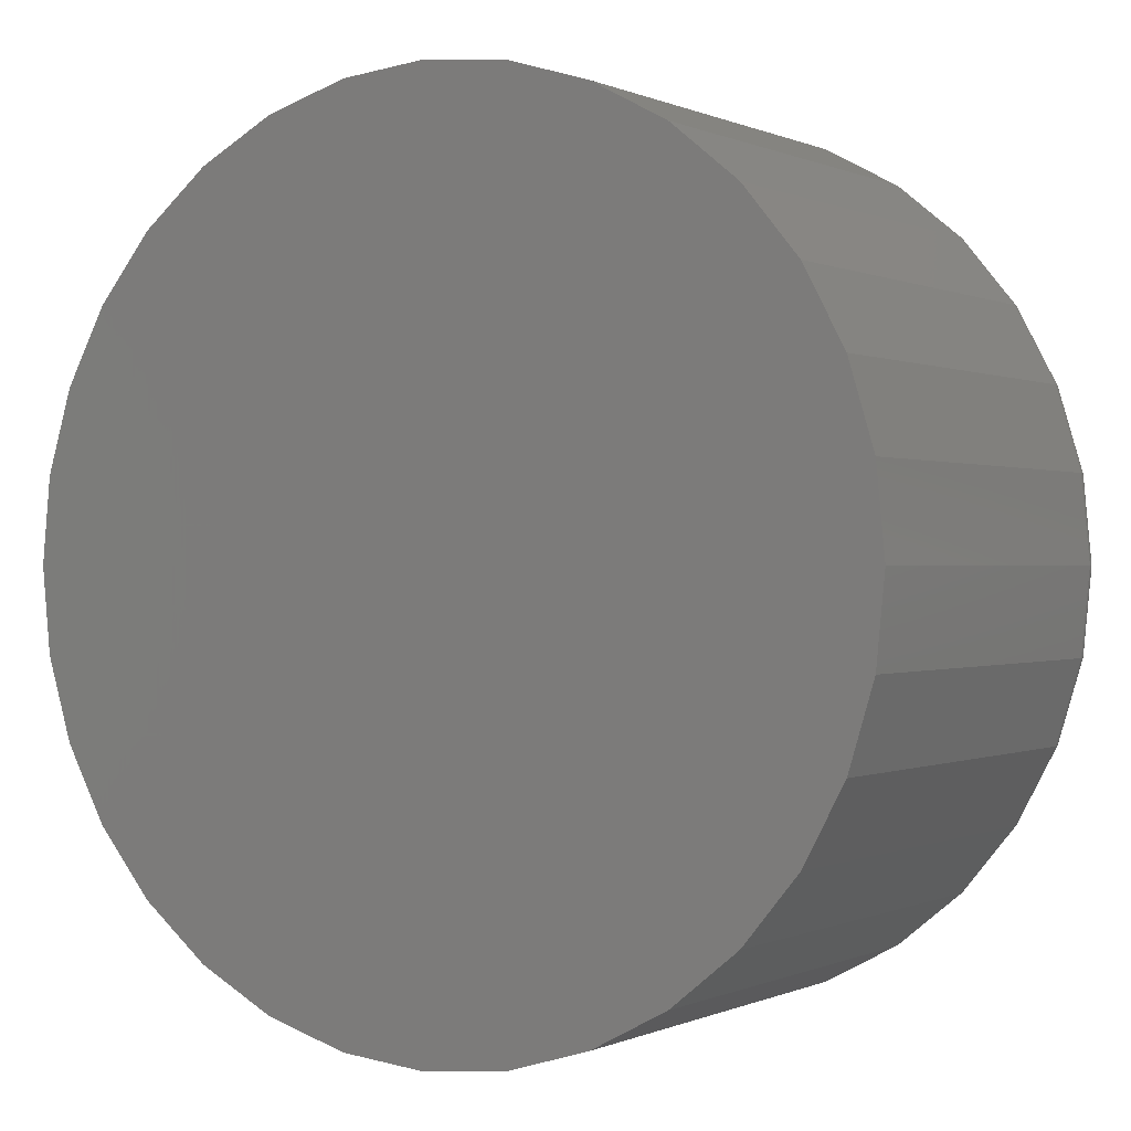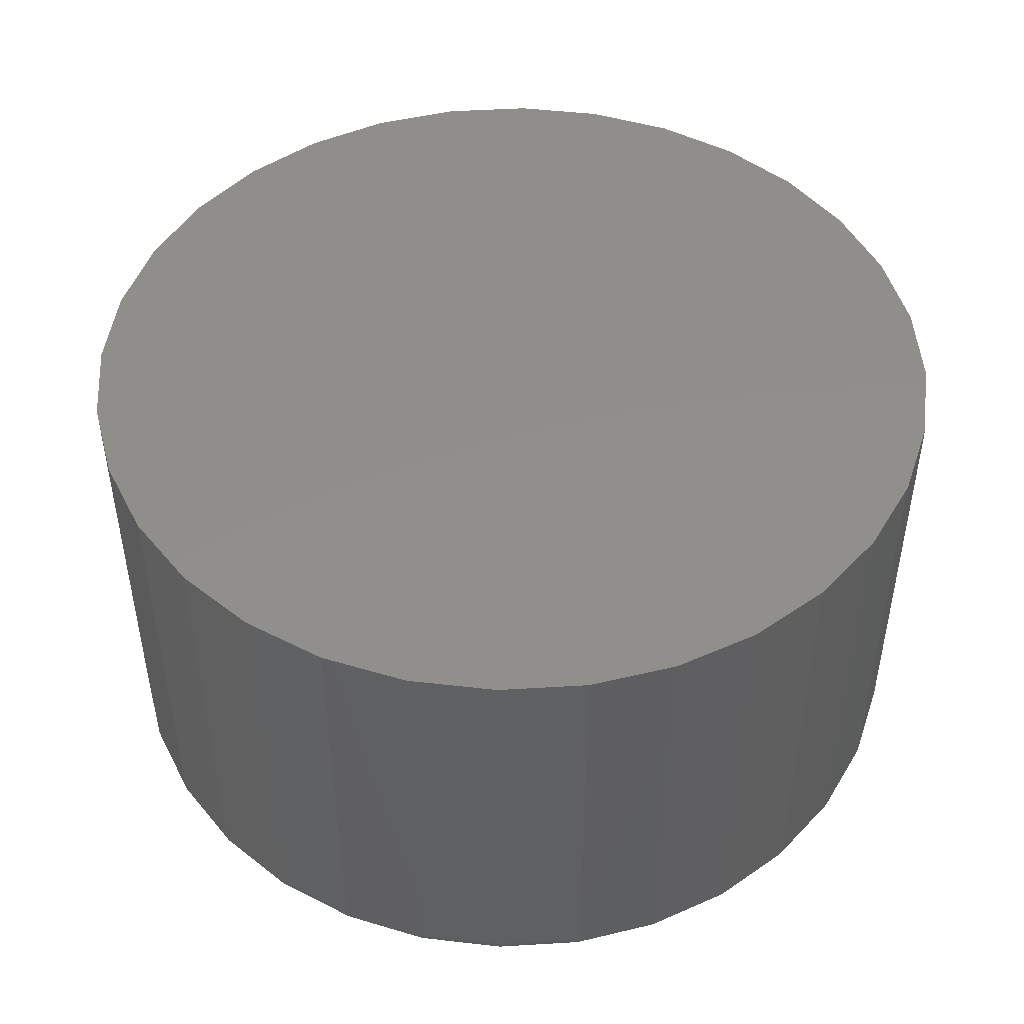
<metadata>
{"format":"stl","ext":"stl","renderer":"f3d","projection":"perspective","resolution":1024,"background":"white","views":[{"elev":0.0,"azim":-148.4,"up":"+Z"},{"elev":47.7,"azim":-144.5,"up":"+Y"}]}
</metadata>
<code>
# stl→obj: 320 verts, 636 faces
v 0.3921 -0.07031 0.1189
v 0.4402 -0.07031 0.1189
v 0.4161 -0.07031 0.1213
v 0.3689 -0.07031 0.1119
v 0.4633 -0.07031 0.1119
v 0.3476 -0.07031 0.1005
v 0.4847 -0.07031 0.1005
v 0.4847 -0.07031 -0.1046
v 0.3689 -0.07031 -0.116
v 0.4633 -0.07031 -0.116
v 0.3921 -0.07031 -0.123
v 0.4402 -0.07031 -0.123
v 0.4161 -0.07031 -0.1254
v 0.5033 -0.07031 0.08517
v 0.3289 -0.07031 0.08517
v 0.5187 -0.07031 0.06648
v 0.3136 -0.07031 0.06648
v 0.5301 -0.07031 0.04515
v 0.3022 -0.07031 0.04515
v 0.5371 -0.07031 0.02201
v 0.2951 -0.07031 0.02201
v 0.5395 -0.07031 -0.002056
v 0.2928 -0.07031 -0.002056
v 0.5371 -0.07031 -0.02612
v 0.2951 -0.07031 -0.02612
v 0.5301 -0.07031 -0.04926
v 0.3022 -0.07031 -0.04926
v 0.5187 -0.07031 -0.07059
v 0.3136 -0.07031 -0.07059
v 0.5033 -0.07031 -0.08928
v 0.3289 -0.07031 -0.08928
v 0.3476 -0.07031 -0.1046
v 0.5473 0.07031 -0.002056
v 0.5473 -0.0625 -0.002056
v 0.5448 0.07031 -0.02765
v 0.5448 -0.0625 -0.02765
v 0.5373 0.07031 -0.05225
v 0.5373 -0.0625 -0.05225
v 0.5252 0.07031 -0.07493
v 0.5252 -0.0625 -0.07493
v 0.5089 0.07031 -0.09481
v 0.5089 -0.0625 -0.09481
v 0.489 0.07031 -0.1111
v 0.489 -0.0625 -0.1111
v 0.4663 0.07031 -0.1232
v 0.4663 -0.0625 -0.1232
v 0.4417 0.07031 -0.1307
v 0.4417 -0.0625 -0.1307
v 0.4161 0.07031 -0.1332
v 0.4161 -0.0625 -0.1332
v 0.3905 0.07031 -0.1307
v 0.3905 -0.0625 -0.1307
v 0.3659 0.07031 -0.1232
v 0.3659 -0.0625 -0.1232
v 0.3432 0.07031 -0.1111
v 0.3432 -0.0625 -0.1111
v 0.3234 0.07031 -0.09481
v 0.3234 -0.0625 -0.09481
v 0.3071 0.07031 -0.07493
v 0.3071 -0.0625 -0.07493
v 0.2949 0.07031 -0.05225
v 0.2949 -0.0625 -0.05225
v 0.2875 0.07031 -0.02765
v 0.2875 -0.0625 -0.02765
v 0.285 0.07031 -0.002056
v 0.285 -0.0625 -0.002056
v 0.2875 0.07031 0.02353
v 0.2875 -0.0625 0.02353
v 0.2949 0.07031 0.04814
v 0.2949 -0.0625 0.04814
v 0.3071 0.07031 0.07082
v 0.3071 -0.0625 0.07082
v 0.3234 0.07031 0.09069
v 0.3234 -0.0625 0.09069
v 0.3432 0.07031 0.107
v 0.3432 -0.0625 0.107
v 0.3659 0.07031 0.1191
v 0.3659 -0.0625 0.1191
v 0.3905 0.07031 0.1266
v 0.3905 -0.0625 0.1266
v 0.4161 0.07031 0.1291
v 0.4161 -0.0625 0.1291
v 0.4417 0.07031 0.1266
v 0.4417 -0.0625 0.1266
v 0.4663 0.07031 0.1191
v 0.4663 -0.0625 0.1191
v 0.489 0.07031 0.107
v 0.489 -0.0625 0.107
v 0.5089 0.07031 0.09069
v 0.5089 -0.0625 0.09069
v 0.5252 0.07031 0.07082
v 0.5252 -0.0625 0.07082
v 0.5373 0.07031 0.04814
v 0.5373 -0.0625 0.04814
v 0.5448 0.07031 0.02353
v 0.5448 -0.0625 0.02353
v 0.541 -0.07016 -0.002056
v 0.5386 -0.07016 -0.02642
v 0.5425 -0.06972 -0.002056
v 0.54 -0.06972 -0.0267
v 0.5438 -0.069 -0.002056
v 0.5414 -0.069 -0.02697
v 0.545 -0.06802 -0.002056
v 0.5425 -0.06802 -0.0272
v 0.546 -0.06684 -0.002056
v 0.5435 -0.06684 -0.02739
v 0.5467 -0.06549 -0.002056
v 0.5442 -0.06549 -0.02753
v 0.5471 -0.06402 -0.002056
v 0.5446 -0.06402 -0.02762
v 0.2936 -0.07016 -0.02642
v 0.2912 -0.07016 -0.002056
v 0.2922 -0.06972 -0.0267
v 0.2898 -0.06972 -0.002056
v 0.2909 -0.069 -0.02697
v 0.2884 -0.069 -0.002056
v 0.2897 -0.06802 -0.0272
v 0.2872 -0.06802 -0.002056
v 0.2888 -0.06684 -0.02739
v 0.2863 -0.06684 -0.002056
v 0.2881 -0.06549 -0.02753
v 0.2855 -0.06549 -0.002056
v 0.2876 -0.06402 -0.02762
v 0.2851 -0.06402 -0.002056
v 0.3007 -0.07016 -0.04985
v 0.2994 -0.06972 -0.05041
v 0.2981 -0.069 -0.05092
v 0.297 -0.06802 -0.05138
v 0.2962 -0.06684 -0.05175
v 0.2955 -0.06549 -0.05202
v 0.2951 -0.06402 -0.05219
v 0.3123 -0.07016 -0.07144
v 0.3111 -0.06972 -0.07225
v 0.3099 -0.069 -0.073
v 0.309 -0.06802 -0.07366
v 0.3082 -0.06684 -0.0742
v 0.3076 -0.06549 -0.0746
v 0.3072 -0.06402 -0.07485
v 0.3278 -0.07016 -0.09036
v 0.3268 -0.06972 -0.0914
v 0.3258 -0.069 -0.09235
v 0.325 -0.06802 -0.09319
v 0.3243 -0.06684 -0.09387
v 0.3238 -0.06549 -0.09439
v 0.3235 -0.06402 -0.0947
v 0.3467 -0.07016 -0.1059
v 0.3459 -0.06972 -0.1071
v 0.3452 -0.069 -0.1082
v 0.3445 -0.06802 -0.1092
v 0.344 -0.06684 -0.11
v 0.3436 -0.06549 -0.1106
v 0.3433 -0.06402 -0.111
v 0.3683 -0.07016 -0.1174
v 0.3678 -0.06972 -0.1188
v 0.3673 -0.069 -0.12
v 0.3668 -0.06802 -0.1211
v 0.3664 -0.06684 -0.122
v 0.3662 -0.06549 -0.1227
v 0.366 -0.06402 -0.1231
v 0.3918 -0.07016 -0.1245
v 0.3915 -0.06972 -0.126
v 0.3912 -0.069 -0.1273
v 0.391 -0.06802 -0.1285
v 0.3908 -0.06684 -0.1294
v 0.3906 -0.06549 -0.1301
v 0.3906 -0.06402 -0.1306
v 0.4161 -0.07016 -0.1269
v 0.4161 -0.06972 -0.1284
v 0.4161 -0.069 -0.1298
v 0.4161 -0.06802 -0.1309
v 0.4161 -0.06684 -0.1319
v 0.4161 -0.06549 -0.1326
v 0.4161 -0.06402 -0.1331
v 0.4405 -0.07016 -0.1245
v 0.4408 -0.06972 -0.126
v 0.441 -0.069 -0.1273
v 0.4413 -0.06802 -0.1285
v 0.4415 -0.06684 -0.1294
v 0.4416 -0.06549 -0.1301
v 0.4417 -0.06402 -0.1306
v 0.4639 -0.07016 -0.1174
v 0.4645 -0.06972 -0.1188
v 0.465 -0.069 -0.12
v 0.4654 -0.06802 -0.1211
v 0.4658 -0.06684 -0.122
v 0.4661 -0.06549 -0.1227
v 0.4663 -0.06402 -0.1231
v 0.4855 -0.07016 -0.1059
v 0.4863 -0.06972 -0.1071
v 0.4871 -0.069 -0.1082
v 0.4877 -0.06802 -0.1092
v 0.4883 -0.06684 -0.11
v 0.4887 -0.06549 -0.1106
v 0.4889 -0.06402 -0.111
v 0.5044 -0.07016 -0.09036
v 0.5055 -0.06972 -0.0914
v 0.5064 -0.069 -0.09235
v 0.5072 -0.06802 -0.09319
v 0.5079 -0.06684 -0.09387
v 0.5084 -0.06549 -0.09439
v 0.5088 -0.06402 -0.0947
v 0.52 -0.07016 -0.07144
v 0.5212 -0.06972 -0.07225
v 0.5223 -0.069 -0.073
v 0.5233 -0.06802 -0.07366
v 0.5241 -0.06684 -0.0742
v 0.5247 -0.06549 -0.0746
v 0.5251 -0.06402 -0.07485
v 0.5315 -0.07016 -0.04985
v 0.5328 -0.06972 -0.05041
v 0.5341 -0.069 -0.05092
v 0.5352 -0.06802 -0.05138
v 0.5361 -0.06684 -0.05175
v 0.5368 -0.06549 -0.05202
v 0.5372 -0.06402 -0.05219
v 0.2936 -0.07016 0.02231
v 0.2922 -0.06972 0.02259
v 0.2909 -0.069 0.02286
v 0.2897 -0.06802 0.02309
v 0.2888 -0.06684 0.02328
v 0.2881 -0.06549 0.02342
v 0.2876 -0.06402 0.0235
v 0.5386 -0.07016 0.02231
v 0.54 -0.06972 0.02259
v 0.5414 -0.069 0.02286
v 0.5425 -0.06802 0.02309
v 0.5435 -0.06684 0.02328
v 0.5442 -0.06549 0.02342
v 0.5446 -0.06402 0.0235
v 0.5315 -0.07016 0.04573
v 0.5328 -0.06972 0.04629
v 0.5341 -0.069 0.04681
v 0.5352 -0.06802 0.04726
v 0.5361 -0.06684 0.04764
v 0.5368 -0.06549 0.04791
v 0.5372 -0.06402 0.04808
v 0.52 -0.07016 0.06732
v 0.5212 -0.06972 0.06814
v 0.5223 -0.069 0.06889
v 0.5233 -0.06802 0.06955
v 0.5241 -0.06684 0.07009
v 0.5247 -0.06549 0.07049
v 0.5251 -0.06402 0.07073
v 0.5044 -0.07016 0.08625
v 0.5055 -0.06972 0.08728
v 0.5064 -0.069 0.08824
v 0.5072 -0.06802 0.08908
v 0.5079 -0.06684 0.08976
v 0.5084 -0.06549 0.09027
v 0.5088 -0.06402 0.09059
v 0.4855 -0.07016 0.1018
v 0.4863 -0.06972 0.103
v 0.4871 -0.069 0.1041
v 0.4877 -0.06802 0.1051
v 0.4883 -0.06684 0.1059
v 0.4887 -0.06549 0.1065
v 0.4889 -0.06402 0.1069
v 0.4639 -0.07016 0.1133
v 0.4645 -0.06972 0.1147
v 0.465 -0.069 0.1159
v 0.4654 -0.06802 0.117
v 0.4658 -0.06684 0.1179
v 0.4661 -0.06549 0.1186
v 0.4663 -0.06402 0.119
v 0.4405 -0.07016 0.1204
v 0.4408 -0.06972 0.1219
v 0.441 -0.069 0.1232
v 0.4413 -0.06802 0.1243
v 0.4415 -0.06684 0.1253
v 0.4416 -0.06549 0.126
v 0.4417 -0.06402 0.1264
v 0.4161 -0.07016 0.1228
v 0.4161 -0.06972 0.1243
v 0.4161 -0.069 0.1256
v 0.4161 -0.06802 0.1268
v 0.4161 -0.06684 0.1278
v 0.4161 -0.06549 0.1285
v 0.4161 -0.06402 0.129
v 0.3918 -0.07016 0.1204
v 0.3915 -0.06972 0.1219
v 0.3912 -0.069 0.1232
v 0.391 -0.06802 0.1243
v 0.3908 -0.06684 0.1253
v 0.3906 -0.06549 0.126
v 0.3906 -0.06402 0.1264
v 0.3683 -0.07016 0.1133
v 0.3678 -0.06972 0.1147
v 0.3673 -0.069 0.1159
v 0.3668 -0.06802 0.117
v 0.3664 -0.06684 0.1179
v 0.3662 -0.06549 0.1186
v 0.366 -0.06402 0.119
v 0.3467 -0.07016 0.1018
v 0.3459 -0.06972 0.103
v 0.3452 -0.069 0.1041
v 0.3445 -0.06802 0.1051
v 0.344 -0.06684 0.1059
v 0.3436 -0.06549 0.1065
v 0.3433 -0.06402 0.1069
v 0.3278 -0.07016 0.08625
v 0.3268 -0.06972 0.08728
v 0.3258 -0.069 0.08824
v 0.325 -0.06802 0.08908
v 0.3243 -0.06684 0.08976
v 0.3238 -0.06549 0.09027
v 0.3235 -0.06402 0.09059
v 0.3123 -0.07016 0.06732
v 0.3111 -0.06972 0.06814
v 0.3099 -0.069 0.06889
v 0.309 -0.06802 0.06955
v 0.3082 -0.06684 0.07009
v 0.3076 -0.06549 0.07049
v 0.3072 -0.06402 0.07073
v 0.3007 -0.07016 0.04573
v 0.2994 -0.06972 0.04629
v 0.2981 -0.069 0.04681
v 0.297 -0.06802 0.04726
v 0.2962 -0.06684 0.04764
v 0.2955 -0.06549 0.04791
v 0.2951 -0.06402 0.04808
f 1 2 3
f 2 1 4
f 2 4 5
f 5 4 6
f 5 6 7
f 8 9 10
f 10 9 11
f 10 11 12
f 12 11 13
f 7 6 14
f 14 6 15
f 14 15 16
f 16 15 17
f 16 17 18
f 18 17 19
f 18 19 20
f 20 19 21
f 20 21 22
f 22 21 23
f 22 23 24
f 24 23 25
f 24 25 26
f 26 25 27
f 26 27 28
f 28 27 29
f 28 29 30
f 30 29 31
f 30 31 8
f 8 31 32
f 8 32 9
f 33 34 35
f 35 34 36
f 35 36 37
f 37 36 38
f 37 38 39
f 39 38 40
f 39 40 41
f 41 40 42
f 41 42 43
f 43 42 44
f 43 44 45
f 45 44 46
f 45 46 47
f 47 46 48
f 47 48 49
f 49 48 50
f 49 50 51
f 51 50 52
f 51 52 53
f 53 52 54
f 53 54 55
f 55 54 56
f 55 56 57
f 57 56 58
f 57 58 59
f 59 58 60
f 59 60 61
f 61 60 62
f 61 62 63
f 63 62 64
f 63 64 65
f 65 64 66
f 65 66 67
f 67 66 68
f 67 68 69
f 69 68 70
f 69 70 71
f 71 70 72
f 71 72 73
f 73 72 74
f 73 74 75
f 75 74 76
f 75 76 77
f 77 76 78
f 77 78 79
f 79 78 80
f 79 80 81
f 81 80 82
f 81 82 83
f 83 82 84
f 83 84 85
f 85 84 86
f 85 86 87
f 87 86 88
f 87 88 89
f 89 88 90
f 89 90 91
f 91 90 92
f 91 92 93
f 93 92 94
f 93 94 95
f 95 94 96
f 95 96 33
f 33 96 34
f 22 24 97
f 97 24 98
f 97 98 99
f 99 98 100
f 99 100 101
f 101 100 102
f 101 102 103
f 103 102 104
f 103 104 105
f 105 104 106
f 105 106 107
f 107 106 108
f 107 108 109
f 109 108 110
f 109 110 34
f 34 110 36
f 25 23 111
f 111 23 112
f 111 112 113
f 113 112 114
f 113 114 115
f 115 114 116
f 115 116 117
f 117 116 118
f 117 118 119
f 119 118 120
f 119 120 121
f 121 120 122
f 121 122 123
f 123 122 124
f 123 124 64
f 64 124 66
f 27 25 125
f 125 25 111
f 125 111 126
f 126 111 113
f 126 113 127
f 127 113 115
f 127 115 128
f 128 115 117
f 128 117 129
f 129 117 119
f 129 119 130
f 130 119 121
f 130 121 131
f 131 121 123
f 131 123 62
f 62 123 64
f 29 27 132
f 132 27 125
f 132 125 133
f 133 125 126
f 133 126 134
f 134 126 127
f 134 127 135
f 135 127 128
f 135 128 136
f 136 128 129
f 136 129 137
f 137 129 130
f 137 130 138
f 138 130 131
f 138 131 60
f 60 131 62
f 31 29 139
f 139 29 132
f 139 132 140
f 140 132 133
f 140 133 141
f 141 133 134
f 141 134 142
f 142 134 135
f 142 135 143
f 143 135 136
f 143 136 144
f 144 136 137
f 144 137 145
f 145 137 138
f 145 138 58
f 58 138 60
f 32 31 146
f 146 31 139
f 146 139 147
f 147 139 140
f 147 140 148
f 148 140 141
f 148 141 149
f 149 141 142
f 149 142 150
f 150 142 143
f 150 143 151
f 151 143 144
f 151 144 152
f 152 144 145
f 152 145 56
f 56 145 58
f 9 32 153
f 153 32 146
f 153 146 154
f 154 146 147
f 154 147 155
f 155 147 148
f 155 148 156
f 156 148 149
f 156 149 157
f 157 149 150
f 157 150 158
f 158 150 151
f 158 151 159
f 159 151 152
f 159 152 54
f 54 152 56
f 11 9 160
f 160 9 153
f 160 153 161
f 161 153 154
f 161 154 162
f 162 154 155
f 162 155 163
f 163 155 156
f 163 156 164
f 164 156 157
f 164 157 165
f 165 157 158
f 165 158 166
f 166 158 159
f 166 159 52
f 52 159 54
f 13 11 167
f 167 11 160
f 167 160 168
f 168 160 161
f 168 161 169
f 169 161 162
f 169 162 170
f 170 162 163
f 170 163 171
f 171 163 164
f 171 164 172
f 172 164 165
f 172 165 173
f 173 165 166
f 173 166 50
f 50 166 52
f 12 13 174
f 174 13 167
f 174 167 175
f 175 167 168
f 175 168 176
f 176 168 169
f 176 169 177
f 177 169 170
f 177 170 178
f 178 170 171
f 178 171 179
f 179 171 172
f 179 172 180
f 180 172 173
f 180 173 48
f 48 173 50
f 10 12 181
f 181 12 174
f 181 174 182
f 182 174 175
f 182 175 183
f 183 175 176
f 183 176 184
f 184 176 177
f 184 177 185
f 185 177 178
f 185 178 186
f 186 178 179
f 186 179 187
f 187 179 180
f 187 180 46
f 46 180 48
f 8 10 188
f 188 10 181
f 188 181 189
f 189 181 182
f 189 182 190
f 190 182 183
f 190 183 191
f 191 183 184
f 191 184 192
f 192 184 185
f 192 185 193
f 193 185 186
f 193 186 194
f 194 186 187
f 194 187 44
f 44 187 46
f 30 8 195
f 195 8 188
f 195 188 196
f 196 188 189
f 196 189 197
f 197 189 190
f 197 190 198
f 198 190 191
f 198 191 199
f 199 191 192
f 199 192 200
f 200 192 193
f 200 193 201
f 201 193 194
f 201 194 42
f 42 194 44
f 28 30 202
f 202 30 195
f 202 195 203
f 203 195 196
f 203 196 204
f 204 196 197
f 204 197 205
f 205 197 198
f 205 198 206
f 206 198 199
f 206 199 207
f 207 199 200
f 207 200 208
f 208 200 201
f 208 201 40
f 40 201 42
f 26 28 209
f 209 28 202
f 209 202 210
f 210 202 203
f 210 203 211
f 211 203 204
f 211 204 212
f 212 204 205
f 212 205 213
f 213 205 206
f 213 206 214
f 214 206 207
f 214 207 215
f 215 207 208
f 215 208 38
f 38 208 40
f 24 26 98
f 98 26 209
f 98 209 100
f 100 209 210
f 100 210 102
f 102 210 211
f 102 211 104
f 104 211 212
f 104 212 106
f 106 212 213
f 106 213 108
f 108 213 214
f 108 214 110
f 110 214 215
f 110 215 36
f 36 215 38
f 23 21 112
f 112 21 216
f 112 216 114
f 114 216 217
f 114 217 116
f 116 217 218
f 116 218 118
f 118 218 219
f 118 219 120
f 120 219 220
f 120 220 122
f 122 220 221
f 122 221 124
f 124 221 222
f 124 222 66
f 66 222 68
f 20 22 223
f 223 22 97
f 223 97 224
f 224 97 99
f 224 99 225
f 225 99 101
f 225 101 226
f 226 101 103
f 226 103 227
f 227 103 105
f 227 105 228
f 228 105 107
f 228 107 229
f 229 107 109
f 229 109 96
f 96 109 34
f 18 20 230
f 230 20 223
f 230 223 231
f 231 223 224
f 231 224 232
f 232 224 225
f 232 225 233
f 233 225 226
f 233 226 234
f 234 226 227
f 234 227 235
f 235 227 228
f 235 228 236
f 236 228 229
f 236 229 94
f 94 229 96
f 16 18 237
f 237 18 230
f 237 230 238
f 238 230 231
f 238 231 239
f 239 231 232
f 239 232 240
f 240 232 233
f 240 233 241
f 241 233 234
f 241 234 242
f 242 234 235
f 242 235 243
f 243 235 236
f 243 236 92
f 92 236 94
f 14 16 244
f 244 16 237
f 244 237 245
f 245 237 238
f 245 238 246
f 246 238 239
f 246 239 247
f 247 239 240
f 247 240 248
f 248 240 241
f 248 241 249
f 249 241 242
f 249 242 250
f 250 242 243
f 250 243 90
f 90 243 92
f 7 14 251
f 251 14 244
f 251 244 252
f 252 244 245
f 252 245 253
f 253 245 246
f 253 246 254
f 254 246 247
f 254 247 255
f 255 247 248
f 255 248 256
f 256 248 249
f 256 249 257
f 257 249 250
f 257 250 88
f 88 250 90
f 5 7 258
f 258 7 251
f 258 251 259
f 259 251 252
f 259 252 260
f 260 252 253
f 260 253 261
f 261 253 254
f 261 254 262
f 262 254 255
f 262 255 263
f 263 255 256
f 263 256 264
f 264 256 257
f 264 257 86
f 86 257 88
f 2 5 265
f 265 5 258
f 265 258 266
f 266 258 259
f 266 259 267
f 267 259 260
f 267 260 268
f 268 260 261
f 268 261 269
f 269 261 262
f 269 262 270
f 270 262 263
f 270 263 271
f 271 263 264
f 271 264 84
f 84 264 86
f 3 2 272
f 272 2 265
f 272 265 273
f 273 265 266
f 273 266 274
f 274 266 267
f 274 267 275
f 275 267 268
f 275 268 276
f 276 268 269
f 276 269 277
f 277 269 270
f 277 270 278
f 278 270 271
f 278 271 82
f 82 271 84
f 1 3 279
f 279 3 272
f 279 272 280
f 280 272 273
f 280 273 281
f 281 273 274
f 281 274 282
f 282 274 275
f 282 275 283
f 283 275 276
f 283 276 284
f 284 276 277
f 284 277 285
f 285 277 278
f 285 278 80
f 80 278 82
f 4 1 286
f 286 1 279
f 286 279 287
f 287 279 280
f 287 280 288
f 288 280 281
f 288 281 289
f 289 281 282
f 289 282 290
f 290 282 283
f 290 283 291
f 291 283 284
f 291 284 292
f 292 284 285
f 292 285 78
f 78 285 80
f 6 4 293
f 293 4 286
f 293 286 294
f 294 286 287
f 294 287 295
f 295 287 288
f 295 288 296
f 296 288 289
f 296 289 297
f 297 289 290
f 297 290 298
f 298 290 291
f 298 291 299
f 299 291 292
f 299 292 76
f 76 292 78
f 15 6 300
f 300 6 293
f 300 293 301
f 301 293 294
f 301 294 302
f 302 294 295
f 302 295 303
f 303 295 296
f 303 296 304
f 304 296 297
f 304 297 305
f 305 297 298
f 305 298 306
f 306 298 299
f 306 299 74
f 74 299 76
f 17 15 307
f 307 15 300
f 307 300 308
f 308 300 301
f 308 301 309
f 309 301 302
f 309 302 310
f 310 302 303
f 310 303 311
f 311 303 304
f 311 304 312
f 312 304 305
f 312 305 313
f 313 305 306
f 313 306 72
f 72 306 74
f 19 17 314
f 314 17 307
f 314 307 315
f 315 307 308
f 315 308 316
f 316 308 309
f 316 309 317
f 317 309 310
f 317 310 318
f 318 310 311
f 318 311 319
f 319 311 312
f 319 312 320
f 320 312 313
f 320 313 70
f 70 313 72
f 21 19 216
f 216 19 314
f 216 314 217
f 217 314 315
f 217 315 218
f 218 315 316
f 218 316 219
f 219 316 317
f 219 317 220
f 220 317 318
f 220 318 221
f 221 318 319
f 221 319 222
f 222 319 320
f 222 320 68
f 68 320 70
f 81 83 79
f 77 79 83
f 85 77 83
f 75 77 85
f 87 75 85
f 45 53 43
f 51 53 45
f 47 51 45
f 49 51 47
f 53 55 43
f 43 55 57
f 43 57 41
f 41 57 59
f 41 59 39
f 39 59 61
f 39 61 37
f 37 61 63
f 37 63 35
f 35 63 65
f 35 65 33
f 33 65 67
f 33 67 95
f 95 67 69
f 95 69 93
f 93 69 71
f 93 71 91
f 91 71 73
f 91 73 89
f 89 73 75
f 89 75 87

</code>
